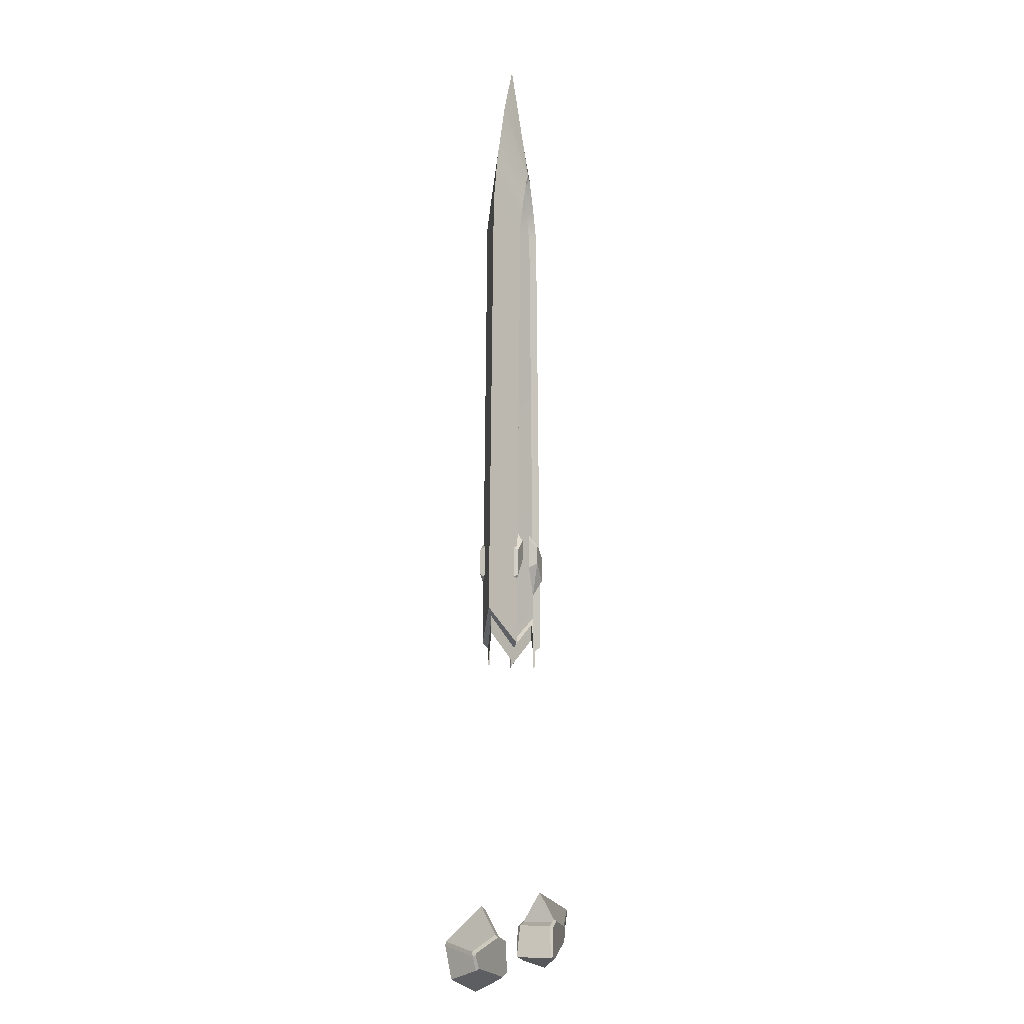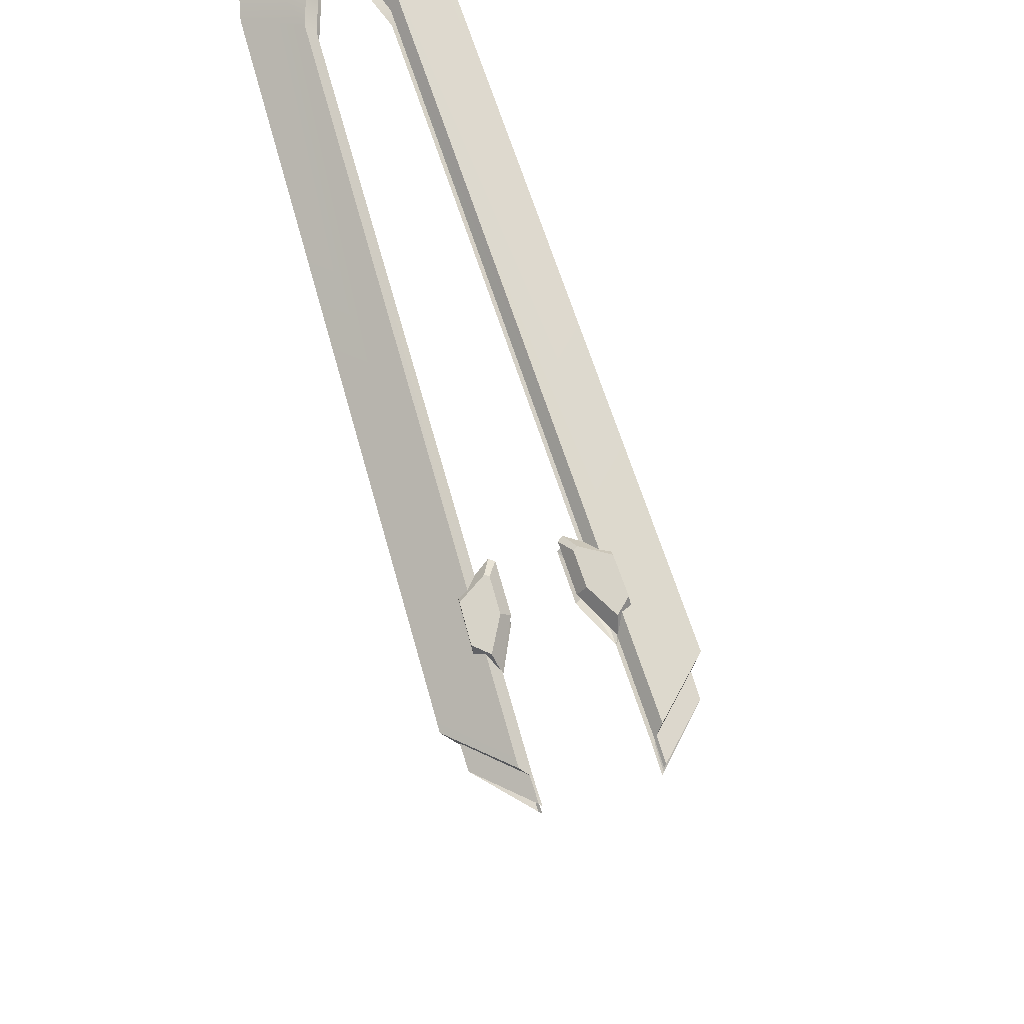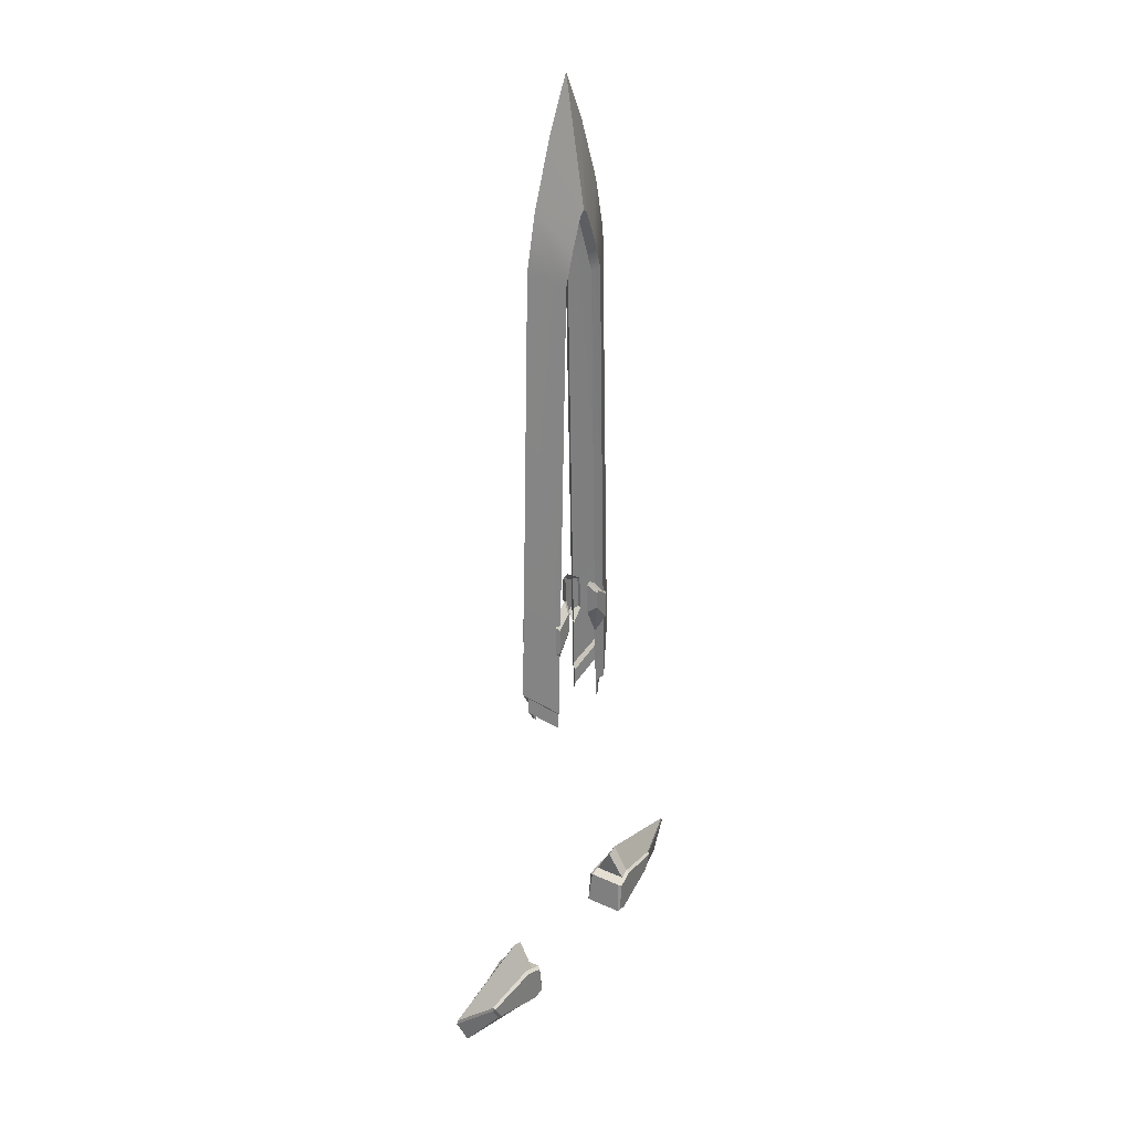
<metadata>
{"format":"obj","ext":"obj","renderer":"f3d","projection":"perspective","resolution":1024,"background":"white","views":[{"elev":-7.3,"azim":-71.7,"up":"+Z"},{"elev":76.7,"azim":162.4,"up":"+Y"},{"elev":30.7,"azim":-56.8,"up":"+Z"}]}
</metadata>
<code>
g L04
v -0.06185 -0.03037 0.7538
v -0.03729 -0.03037 0.7419
v -0.0363 -0.03037 0.7674
v -0.0403 -0.03037 0.77
v -0.06108 -0.03037 0.715
v -0.06822 -0.01895 0.7088
v -0.0498 -0.01895 0.6911
v -0.06108 -0.03037 0.715
v -0.0498 -0.01895 0.6911
v -0.02852 -0.01895 0.7344
v -0.03729 -0.03037 0.7419
v -0.02852 -0.01895 0.7344
v -0.02724 -0.01895 0.7818
v -0.0363 -0.03037 0.7674
v -0.03729 -0.03037 0.7419
v -0.02724 -0.01895 0.7818
v -0.0324 -0.01895 0.7855
v -0.0403 -0.03037 0.77
v -0.0363 -0.03037 0.7674
v -0.0324 -0.01895 0.7855
v -0.0661 -0.01895 0.7624
v -0.06185 -0.03037 0.7538
v -0.0403 -0.03037 0.77
v -0.0661 -0.01895 0.7624
v -0.06822 -0.01895 0.7088
v -0.06108 -0.03037 0.715
v -0.06185 -0.03037 0.7538
v -0.0498 -0.01895 0.6911
v -0.03729 -0.03037 0.7419
v -0.06108 -0.03037 0.715
v 0.06185 -0.03037 0.7538
v 0.0403 -0.03037 0.77
v 0.0363 -0.03037 0.7674
v 0.03729 -0.03037 0.7419
v 0.06108 -0.03037 0.715
v 0.06822 -0.01895 0.7088
v 0.06108 -0.03037 0.715
v 0.0498 -0.01895 0.6911
v 0.0498 -0.01895 0.6911
v 0.03729 -0.03037 0.7419
v 0.02852 -0.01895 0.7344
v 0.02852 -0.01895 0.7344
v 0.03729 -0.03037 0.7419
v 0.0363 -0.03037 0.7674
v 0.02724 -0.01895 0.7818
v 0.02724 -0.01895 0.7818
v 0.0363 -0.03037 0.7674
v 0.0403 -0.03037 0.77
v 0.0324 -0.01895 0.7855
v 0.0324 -0.01895 0.7855
v 0.0403 -0.03037 0.77
v 0.06185 -0.03037 0.7538
v 0.0661 -0.01895 0.7624
v 0.0661 -0.01895 0.7624
v 0.06185 -0.03037 0.7538
v 0.06108 -0.03037 0.715
v 0.06822 -0.01895 0.7088
v 0.0498 -0.01895 0.6911
v 0.06108 -0.03037 0.715
v 0.03729 -0.03037 0.7419
v 0.07298 0 1.386
v 0.02613 -0.02783 1.322
v 0.0417 -0.02783 1.277
v 0.09167 0 1.309
v 0.00729 -0.02783 1.366
v 0.0367 0 1.48
v 0 -0.02783 1.371
v 0 0 1.551
v 0.06171 -0.02783 0.609
v 0.1134 0 0.6611
v 0.06171 -0.02783 0.609
v 0.05461 -0.02117 0.602
v 0.1004 0 0.648
v 0.1134 0 0.6611
v 0.06171 0.02783 0.609
v 0.05461 0.02117 0.602
v 0.06171 -0.02783 0.609
v 0.0417 -0.02783 1.277
v 0.03329 -0.01895 1.272
v 0.05224 -0.01895 0.5996
v 0.01867 -0.01895 1.312
v 0.02613 -0.02783 1.322
v 0.003365 -0.01895 1.351
v 0.00729 -0.02783 1.366
v 0 -0.01895 1.353
v 0 -0.02783 1.371
v 0.1004 0 0.648
v 0.05461 -0.02117 0.602
v 0.05461 -0.02117 0.5771
v 0.1004 0 0.6231
v 0.05461 -0.02117 0.602
v 0.05224 -0.01895 0.5996
v 0.05224 -0.01895 0.5747
v 0.05461 -0.02117 0.5771
v -0.07298 0 1.386
v -0.09167 0 1.309
v -0.0417 -0.02783 1.277
v -0.02613 -0.02783 1.322
v -0.00729 -0.02783 1.366
v -0.0367 0 1.48
v 0 -0.02783 1.371
v 0 0 1.551
v -0.06171 -0.02783 0.609
v -0.1134 0 0.6611
v -0.06171 -0.02783 0.609
v -0.1134 0 0.6611
v -0.1004 0 0.648
v -0.05461 -0.02117 0.602
v -0.06171 0.02783 0.609
v -0.05461 0.02117 0.602
v -0.06171 -0.02783 0.609
v -0.05224 -0.01895 0.5996
v -0.03329 -0.01895 1.272
v -0.0417 -0.02783 1.277
v -0.01867 -0.01895 1.312
v -0.02613 -0.02783 1.322
v -0.003365 -0.01895 1.351
v -0.00729 -0.02783 1.366
v 0 -0.01895 1.353
v 0 -0.02783 1.371
v -0.1004 0 0.648
v -0.1004 0 0.6231
v -0.05461 -0.02117 0.5771
v -0.05461 -0.02117 0.602
v -0.05461 -0.02117 0.602
v -0.05461 -0.02117 0.5771
v -0.05224 -0.01895 0.5747
v -0.05224 -0.01895 0.5996
v 0.07298 0 1.386
v 0.09167 0 1.309
v 0.0417 0.02783 1.277
v 0.02613 0.02783 1.322
v 0.00729 0.02783 1.366
v 0.0367 0 1.48
v 0 0.02783 1.371
v 0 0 1.551
v 0.06171 0.02783 0.609
v 0.1134 0 0.6611
v 0.06171 0.02783 0.609
v 0.05224 0.01895 0.5996
v 0.03329 0.01895 1.272
v 0.0417 0.02783 1.277
v 0.01867 0.01895 1.312
v 0.02613 0.02783 1.322
v 0.003365 0.01895 1.351
v 0.00729 0.02783 1.366
v 0 0.01895 1.353
v 0 0.02783 1.371
v 0.1004 0 0.648
v 0.1004 0 0.6231
v 0.05461 0.02117 0.5771
v 0.05461 0.02117 0.602
v 0.05461 0.02117 0.602
v 0.05461 0.02117 0.5771
v 0.05224 0.01895 0.5747
v 0.05224 0.01895 0.5996
v -0.07298 0 1.386
v -0.02613 0.02783 1.322
v -0.0417 0.02783 1.277
v -0.09167 0 1.309
v -0.00729 0.02783 1.366
v -0.0367 0 1.48
v 0 0.02783 1.371
v 0 0 1.551
v -0.06171 0.02783 0.609
v -0.1134 0 0.6611
v -0.06171 0.02783 0.609
v -0.0417 0.02783 1.277
v -0.03329 0.01895 1.272
v -0.05224 0.01895 0.5996
v -0.01867 0.01895 1.312
v -0.02613 0.02783 1.322
v -0.003365 0.01895 1.351
v -0.00729 0.02783 1.366
v 0 0.01895 1.353
v 0 0.02783 1.371
v -0.1004 0 0.648
v -0.05461 0.02117 0.602
v -0.05461 0.02117 0.5771
v -0.1004 0 0.6231
v -0.05461 0.02117 0.602
v -0.05224 0.01895 0.5996
v -0.05224 0.01895 0.5747
v -0.05461 0.02117 0.5771
v -0.1322 0.02372 0.1687
v -0.1291 0 0.209
v -0.1322 -0.02372 0.1687
v -0.2735 0 0.1216
v -0.2155 0.01659 0.1279
v -0.131 0.02383 0.1071
v -0.1701 0 0.09265
v -0.1312 0.02889 0.1108
v -0.1471 0.02723 0.1697
v -0.1207 0.02997 0.1615
v -0.1159 0.03047 0.1165
v -0.2242 0.01922 0.1507
v -0.2245 0.01919 0.1533
v -0.2132 0.02037 0.131
v -0.2735 0 0.1216
v -0.2986 0 0.1708
v -0.2276 0.01555 0.1496
v -0.2155 0.01659 0.1279
v -0.2958 0 0.1761
v -0.1451 0 0.2143
v -0.147 0.02246 0.1733
v -0.2283 0.01549 0.1561
v -0.2986 0 0.1708
v -0.2958 0 0.1761
v -0.2283 0.01549 0.1561
v -0.2276 0.01555 0.1496
v -0.1451 0 0.2143
v -0.1291 0 0.209
v -0.1322 0.02372 0.1687
v -0.147 0.02246 0.1733
v -0.131 -0.02383 0.1071
v -0.131 0.02383 0.1071
v -0.1121 0.02876 0.1141
v -0.1121 -0.02876 0.1141
v -0.1701 0 0.09265
v -0.131 0.02383 0.1071
v -0.131 -0.02383 0.1071
v -0.1121 0.02876 0.1141
v -0.1175 0.02499 0.1641
v -0.1175 -0.02499 0.1641
v -0.1121 -0.02876 0.1141
v -0.1207 0.02997 0.1615
v -0.1471 0.02723 0.1697
v -0.147 0.02246 0.1733
v -0.1322 0.02372 0.1687
v -0.1175 0.02499 0.1641
v -0.147 0.02246 0.1733
v -0.1471 0.02723 0.1697
v -0.2245 0.01919 0.1533
v -0.2283 0.01549 0.1561
v -0.2283 0.01549 0.1561
v -0.2245 0.01919 0.1533
v -0.2242 0.01922 0.1507
v -0.2276 0.01555 0.1496
v -0.2276 0.01555 0.1496
v -0.2242 0.01922 0.1507
v -0.2132 0.02037 0.131
v -0.2155 0.01659 0.1279
v -0.2155 0.01659 0.1279
v -0.2132 0.02037 0.131
v -0.1312 0.02889 0.1108
v -0.131 0.02383 0.1071
v -0.131 0.02383 0.1071
v -0.1312 0.02889 0.1108
v -0.1159 0.03047 0.1165
v -0.1121 0.02876 0.1141
v -0.1121 0.02876 0.1141
v -0.1159 0.03047 0.1165
v -0.1207 0.02997 0.1615
v -0.1175 0.02499 0.1641
v -0.2735 0 0.1216
v -0.1701 0 0.09265
v -0.131 -0.02383 0.1071
v -0.2155 -0.01659 0.1279
v -0.1471 -0.02723 0.1697
v -0.1312 -0.02889 0.1108
v -0.1159 -0.03047 0.1165
v -0.1207 -0.02997 0.1615
v -0.2242 -0.01922 0.1507
v -0.2245 -0.01919 0.1533
v -0.2132 -0.02037 0.131
v -0.2735 0 0.1216
v -0.2155 -0.01659 0.1279
v -0.2276 -0.01555 0.1496
v -0.2986 0 0.1708
v -0.2958 0 0.1761
v -0.2283 -0.01549 0.1561
v -0.147 -0.02246 0.1733
v -0.1451 0 0.2143
v -0.2986 0 0.1708
v -0.2276 -0.01555 0.1496
v -0.2283 -0.01549 0.1561
v -0.2958 0 0.1761
v -0.1451 0 0.2143
v -0.147 -0.02246 0.1733
v -0.1322 -0.02372 0.1687
v -0.1291 0 0.209
v -0.147 -0.02246 0.1733
v -0.1471 -0.02723 0.1697
v -0.1207 -0.02997 0.1615
v -0.1322 -0.02372 0.1687
v -0.1175 -0.02499 0.1641
v -0.147 -0.02246 0.1733
v -0.2283 -0.01549 0.1561
v -0.2245 -0.01919 0.1533
v -0.1471 -0.02723 0.1697
v -0.2283 -0.01549 0.1561
v -0.2276 -0.01555 0.1496
v -0.2242 -0.01922 0.1507
v -0.2245 -0.01919 0.1533
v -0.2276 -0.01555 0.1496
v -0.2155 -0.01659 0.1279
v -0.2132 -0.02037 0.131
v -0.2242 -0.01922 0.1507
v -0.2155 -0.01659 0.1279
v -0.131 -0.02383 0.1071
v -0.1312 -0.02889 0.1108
v -0.2132 -0.02037 0.131
v -0.1312 -0.02889 0.1108
v -0.131 -0.02383 0.1071
v -0.1121 -0.02876 0.1141
v -0.1159 -0.03047 0.1165
v -0.1121 -0.02876 0.1141
v -0.1175 -0.02499 0.1641
v -0.1207 -0.02997 0.1615
v -0.1159 -0.03047 0.1165
v -0.1322 -0.02372 0.1687
v -0.1175 -0.02499 0.1641
v -0.1175 0.02499 0.1641
v -0.1322 0.02372 0.1687
v 0.1322 0.02372 0.1687
v 0.1322 -0.02372 0.1687
v 0.1291 0 0.209
v 0.2735 0 0.1216
v 0.1701 0 0.09265
v 0.131 0.02383 0.1071
v 0.2155 0.01659 0.1279
v 0.1312 0.02889 0.1108
v 0.1159 0.03047 0.1165
v 0.1207 0.02997 0.1615
v 0.1471 0.02723 0.1697
v 0.2242 0.01922 0.1507
v 0.2245 0.01919 0.1533
v 0.2132 0.02037 0.131
v 0.2735 0 0.1216
v 0.2155 0.01659 0.1279
v 0.2276 0.01555 0.1496
v 0.2986 0 0.1708
v 0.2958 0 0.1761
v 0.2283 0.01549 0.1561
v 0.147 0.02246 0.1733
v 0.1451 0 0.2143
v 0.2986 0 0.1708
v 0.2276 0.01555 0.1496
v 0.2283 0.01549 0.1561
v 0.2958 0 0.1761
v 0.1451 0 0.2143
v 0.147 0.02246 0.1733
v 0.1322 0.02372 0.1687
v 0.1291 0 0.209
v 0.131 -0.02383 0.1071
v 0.1121 -0.02876 0.1141
v 0.1121 0.02876 0.1141
v 0.131 0.02383 0.1071
v 0.1701 0 0.09265
v 0.131 -0.02383 0.1071
v 0.131 0.02383 0.1071
v 0.1121 0.02876 0.1141
v 0.1121 -0.02876 0.1141
v 0.1175 -0.02499 0.1641
v 0.1175 0.02499 0.1641
v 0.1207 0.02997 0.1615
v 0.1175 0.02499 0.1641
v 0.1322 0.02372 0.1687
v 0.1471 0.02723 0.1697
v 0.147 0.02246 0.1733
v 0.147 0.02246 0.1733
v 0.2283 0.01549 0.1561
v 0.2245 0.01919 0.1533
v 0.1471 0.02723 0.1697
v 0.2283 0.01549 0.1561
v 0.2276 0.01555 0.1496
v 0.2242 0.01922 0.1507
v 0.2245 0.01919 0.1533
v 0.2276 0.01555 0.1496
v 0.2155 0.01659 0.1279
v 0.2132 0.02037 0.131
v 0.2242 0.01922 0.1507
v 0.2155 0.01659 0.1279
v 0.131 0.02383 0.1071
v 0.1312 0.02889 0.1108
v 0.2132 0.02037 0.131
v 0.131 0.02383 0.1071
v 0.1121 0.02876 0.1141
v 0.1159 0.03047 0.1165
v 0.1312 0.02889 0.1108
v 0.1121 0.02876 0.1141
v 0.1175 0.02499 0.1641
v 0.1207 0.02997 0.1615
v 0.1159 0.03047 0.1165
v 0.2735 0 0.1216
v 0.2155 -0.01659 0.1279
v 0.131 -0.02383 0.1071
v 0.1701 0 0.09265
v 0.1471 -0.02723 0.1697
v 0.1207 -0.02997 0.1615
v 0.1159 -0.03047 0.1165
v 0.1312 -0.02889 0.1108
v 0.2242 -0.01922 0.1507
v 0.2245 -0.01919 0.1533
v 0.2132 -0.02037 0.131
v 0.2735 0 0.1216
v 0.2986 0 0.1708
v 0.2276 -0.01555 0.1496
v 0.2155 -0.01659 0.1279
v 0.2958 0 0.1761
v 0.1451 0 0.2143
v 0.147 -0.02246 0.1733
v 0.2283 -0.01549 0.1561
v 0.2986 0 0.1708
v 0.2958 0 0.1761
v 0.2283 -0.01549 0.1561
v 0.2276 -0.01555 0.1496
v 0.1451 0 0.2143
v 0.1291 0 0.209
v 0.1322 -0.02372 0.1687
v 0.147 -0.02246 0.1733
v 0.1322 -0.02372 0.1687
v 0.1175 -0.02499 0.1641
v 0.1207 -0.02997 0.1615
v 0.1471 -0.02723 0.1697
v 0.147 -0.02246 0.1733
v 0.147 -0.02246 0.1733
v 0.1471 -0.02723 0.1697
v 0.2245 -0.01919 0.1533
v 0.2283 -0.01549 0.1561
v 0.2283 -0.01549 0.1561
v 0.2245 -0.01919 0.1533
v 0.2242 -0.01922 0.1507
v 0.2276 -0.01555 0.1496
v 0.2276 -0.01555 0.1496
v 0.2242 -0.01922 0.1507
v 0.2132 -0.02037 0.131
v 0.2155 -0.01659 0.1279
v 0.2155 -0.01659 0.1279
v 0.2132 -0.02037 0.131
v 0.1312 -0.02889 0.1108
v 0.131 -0.02383 0.1071
v 0.1312 -0.02889 0.1108
v 0.1159 -0.03047 0.1165
v 0.1121 -0.02876 0.1141
v 0.131 -0.02383 0.1071
v 0.1121 -0.02876 0.1141
v 0.1159 -0.03047 0.1165
v 0.1207 -0.02997 0.1615
v 0.1175 -0.02499 0.1641
v 0.1322 -0.02372 0.1687
v 0.1322 0.02372 0.1687
v 0.1175 0.02499 0.1641
v 0.1175 -0.02499 0.1641
v 0.06642 0.03037 0.7551
v 0.03729 0.03037 0.7356
v 0.0363 0.03037 0.7685
v 0.0403 0.03037 0.7711
v 0.06806 0.03037 0.7178
v 0.05427 0.03037 0.7055
v 0.06822 0.01895 0.7088
v 0.05042 0.01895 0.6911
v 0.05427 0.03037 0.7055
v 0.06806 0.03037 0.7178
v 0.05042 0.01895 0.6911
v 0.02852 0.01895 0.7344
v 0.03729 0.03037 0.7356
v 0.05427 0.03037 0.7055
v 0.02852 0.01895 0.7344
v 0.02724 0.01895 0.7818
v 0.0363 0.03037 0.7685
v 0.03729 0.03037 0.7356
v 0.02724 0.01895 0.7818
v 0.0324 0.01895 0.7855
v 0.0403 0.03037 0.7711
v 0.0363 0.03037 0.7685
v 0.0324 0.01895 0.7855
v 0.0661 0.01895 0.7624
v 0.06642 0.03037 0.7551
v 0.0403 0.03037 0.7711
v 0.0661 0.01895 0.7624
v 0.06822 0.01895 0.7088
v 0.06806 0.03037 0.7178
v 0.06642 0.03037 0.7551
v -0.06642 0.03037 0.7551
v -0.0403 0.03037 0.7711
v -0.0363 0.03037 0.7685
v -0.03729 0.03037 0.7356
v -0.06806 0.03037 0.7178
v -0.05427 0.03037 0.7055
v -0.06822 0.01895 0.7088
v -0.06806 0.03037 0.7178
v -0.05427 0.03037 0.7055
v -0.05042 0.01895 0.6911
v -0.05042 0.01895 0.6911
v -0.05427 0.03037 0.7055
v -0.03729 0.03037 0.7356
v -0.02852 0.01895 0.7344
v -0.02852 0.01895 0.7344
v -0.03729 0.03037 0.7356
v -0.0363 0.03037 0.7685
v -0.02724 0.01895 0.7818
v -0.02724 0.01895 0.7818
v -0.0363 0.03037 0.7685
v -0.0403 0.03037 0.7711
v -0.0324 0.01895 0.7855
v -0.0324 0.01895 0.7855
v -0.0403 0.03037 0.7711
v -0.06642 0.03037 0.7551
v -0.0661 0.01895 0.7624
v -0.0661 0.01895 0.7624
v -0.06642 0.03037 0.7551
v -0.06806 0.03037 0.7178
v -0.06822 0.01895 0.7088
f 1 2 3
f 1 3 4
f 5 2 1
f 6 7 8
f 9 10 11
f 12 13 14
f 12 14 15
f 16 17 18
f 16 18 19
f 20 21 22
f 20 22 23
f 24 25 26
f 24 26 27
f 28 29 30
f 31 32 33
f 31 33 34
f 35 31 34
f 36 37 38
f 39 40 41
f 42 43 44
f 42 44 45
f 46 47 48
f 46 48 49
f 50 51 52
f 50 52 53
f 54 55 56
f 54 56 57
f 58 59 60
f 61 62 63
f 61 63 64
f 65 62 61
f 65 61 66
f 66 67 65
f 66 68 67
f 69 64 63
f 69 70 64
f 71 72 73
f 71 73 74
f 75 74 73
f 75 73 76
f 77 78 79
f 77 79 80
f 78 81 79
f 78 82 81
f 82 83 81
f 82 84 83
f 84 85 83
f 84 86 85
f 87 88 89
f 87 89 90
f 91 92 93
f 91 93 94
f 95 96 97
f 95 97 98
f 99 95 98
f 99 100 95
f 100 99 101
f 100 101 102
f 103 97 96
f 103 96 104
f 105 106 107
f 105 107 108
f 109 107 106
f 109 110 107
f 111 112 113
f 111 113 114
f 114 113 115
f 114 115 116
f 116 115 117
f 116 117 118
f 118 117 119
f 118 119 120
f 121 122 123
f 121 123 124
f 125 126 127
f 125 127 128
f 129 130 131
f 129 131 132
f 133 129 132
f 133 134 129
f 134 133 135
f 134 135 136
f 137 131 130
f 137 130 138
f 139 140 141
f 139 141 142
f 142 141 143
f 142 143 144
f 144 143 145
f 144 145 146
f 146 145 147
f 146 147 148
f 149 150 151
f 149 151 152
f 153 154 155
f 153 155 156
f 157 158 159
f 157 159 160
f 161 158 157
f 161 157 162
f 162 163 161
f 162 164 163
f 165 160 159
f 165 166 160
f 167 168 169
f 167 169 170
f 168 171 169
f 168 172 171
f 172 173 171
f 172 174 173
f 174 175 173
f 174 176 175
f 177 178 179
f 177 179 180
f 181 182 183
f 181 183 184
f 185 186 187
f 188 189 190
f 188 190 191
f 192 193 194
f 192 194 195
f 192 196 193
f 196 197 193
f 192 198 196
f 199 200 201
f 199 201 202
f 203 204 205
f 203 205 206
f 207 208 209
f 207 209 210
f 211 212 213
f 211 213 214
f 215 216 217
f 215 217 218
f 219 220 221
f 222 223 224
f 222 224 225
f 226 227 228
f 228 229 226
f 229 230 226
f 231 232 233
f 231 233 234
f 235 236 237
f 235 237 238
f 239 240 241
f 239 241 242
f 243 244 245
f 243 245 246
f 247 248 249
f 247 249 250
f 251 252 253
f 251 253 254
f 255 256 257
f 255 257 258
f 259 260 261
f 259 261 262
f 260 259 263
f 263 259 264
f 260 263 265
f 266 267 268
f 266 268 269
f 270 271 272
f 270 272 273
f 274 275 276
f 274 276 277
f 278 279 280
f 278 280 281
f 282 283 284
f 284 285 282
f 284 286 285
f 287 288 289
f 287 289 290
f 291 292 293
f 291 293 294
f 295 296 297
f 295 297 298
f 299 300 301
f 299 301 302
f 303 304 305
f 303 305 306
f 307 308 309
f 307 309 310
f 311 312 313
f 311 313 314
f 315 316 317
f 318 319 320
f 318 320 321
f 322 323 324
f 322 324 325
f 322 325 326
f 326 325 327
f 322 326 328
f 329 330 331
f 329 331 332
f 333 334 335
f 333 335 336
f 337 338 339
f 337 339 340
f 341 342 343
f 341 343 344
f 345 346 347
f 345 347 348
f 349 350 351
f 352 353 354
f 352 354 355
f 356 357 358
f 358 359 356
f 358 360 359
f 361 362 363
f 361 363 364
f 365 366 367
f 365 367 368
f 369 370 371
f 369 371 372
f 373 374 375
f 373 375 376
f 377 378 379
f 377 379 380
f 381 382 383
f 381 383 384
f 385 386 387
f 385 387 388
f 389 390 391
f 389 391 392
f 392 393 389
f 393 394 389
f 392 395 393
f 396 397 398
f 396 398 399
f 400 401 402
f 400 402 403
f 404 405 406
f 404 406 407
f 408 409 410
f 408 410 411
f 412 413 414
f 414 415 412
f 415 416 412
f 417 418 419
f 417 419 420
f 421 422 423
f 421 423 424
f 425 426 427
f 425 427 428
f 429 430 431
f 429 431 432
f 433 434 435
f 433 435 436
f 437 438 439
f 437 439 440
f 441 442 443
f 441 443 444
f 445 446 447
f 445 447 448
f 449 446 445
f 449 450 446
f 451 452 453
f 451 453 454
f 455 456 457
f 455 457 458
f 459 460 461
f 459 461 462
f 463 464 465
f 463 465 466
f 467 468 469
f 467 469 470
f 471 472 473
f 471 473 474
f 475 476 477
f 475 477 478
f 479 475 478
f 479 478 480
f 481 482 483
f 481 483 484
f 485 486 487
f 485 487 488
f 489 490 491
f 489 491 492
f 493 494 495
f 493 495 496
f 497 498 499
f 497 499 500
f 501 502 503
f 501 503 504

</code>
